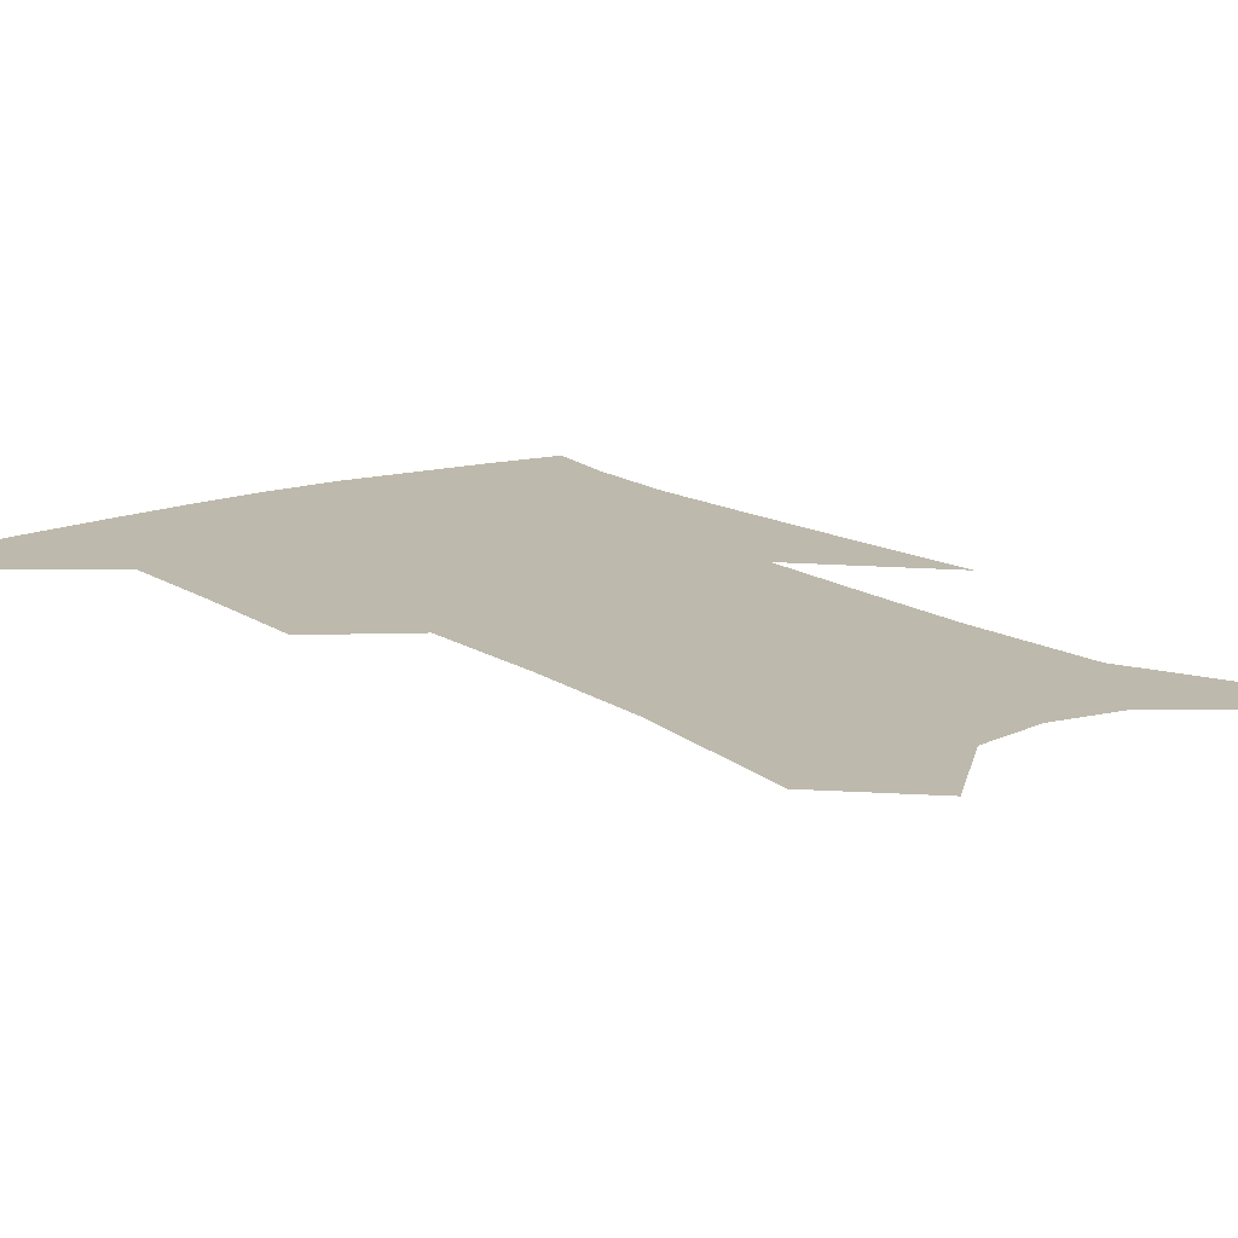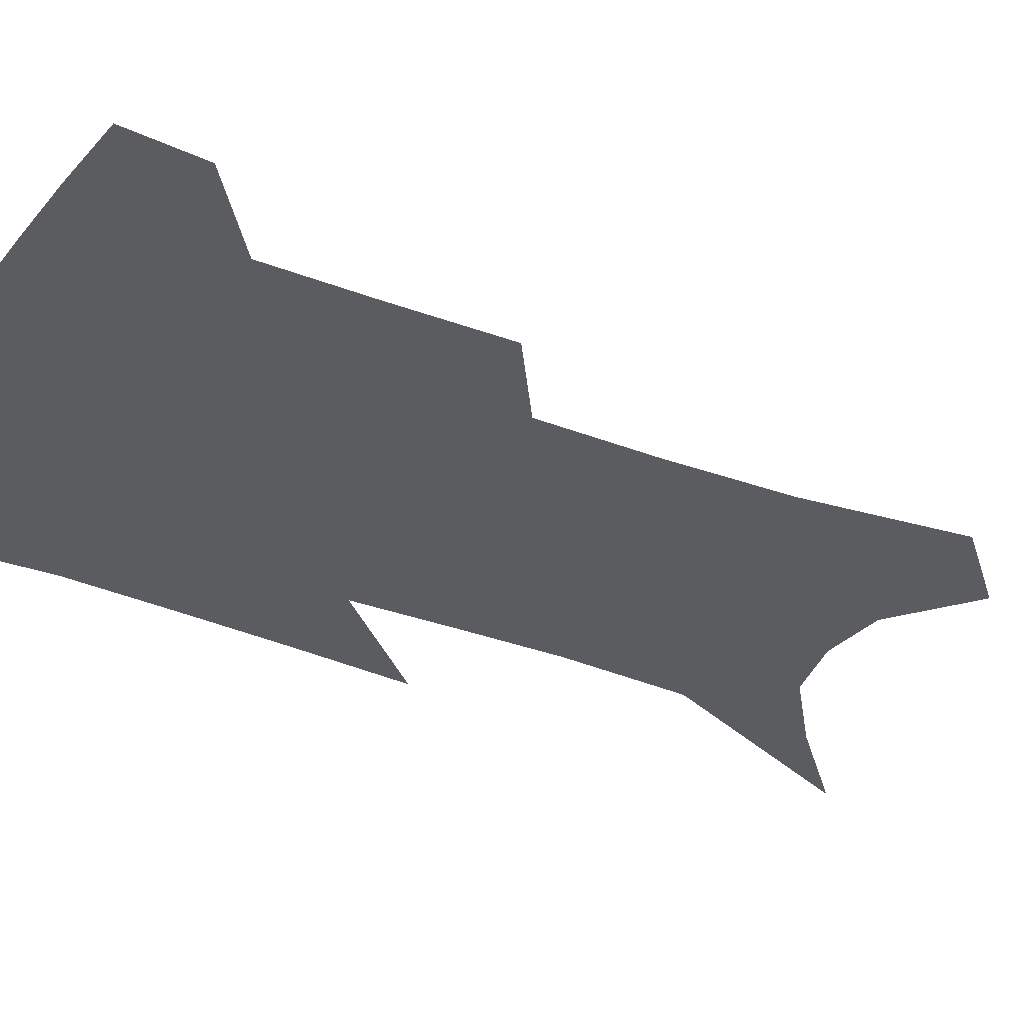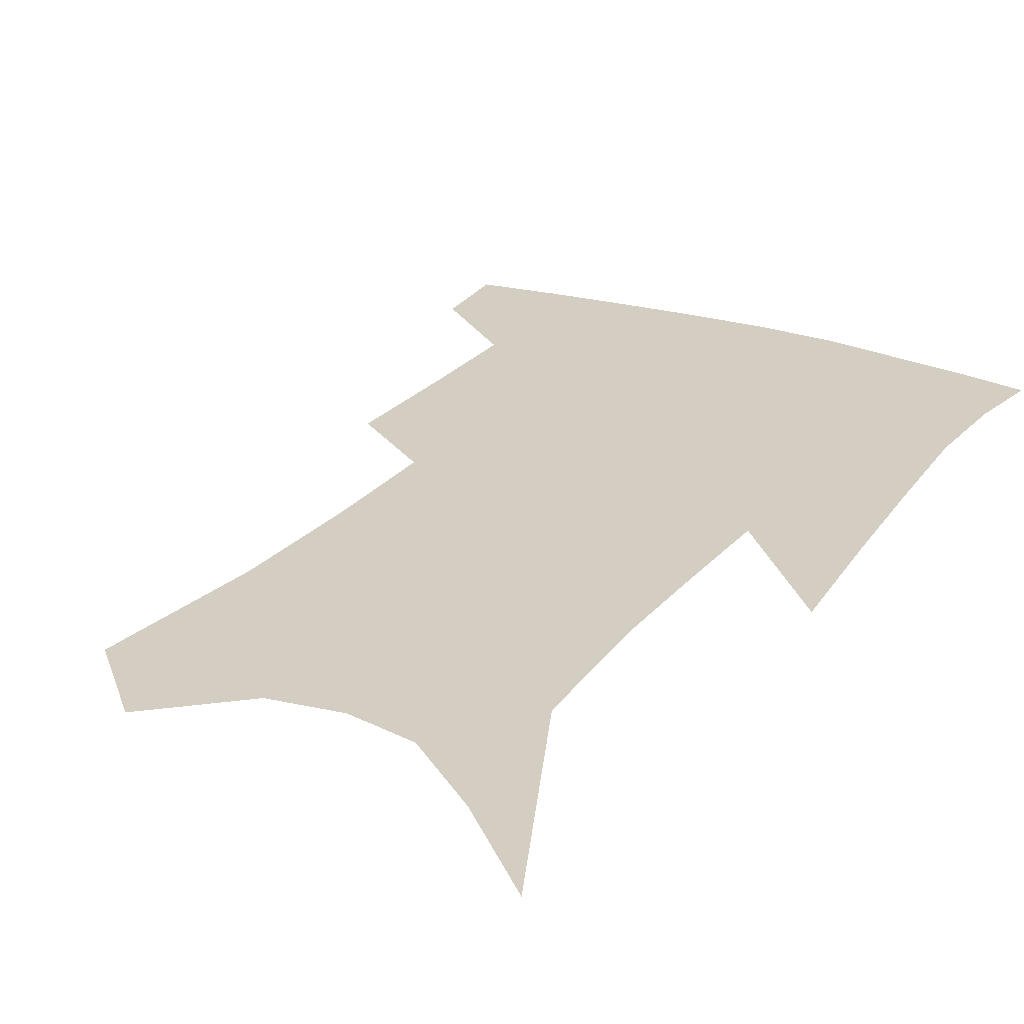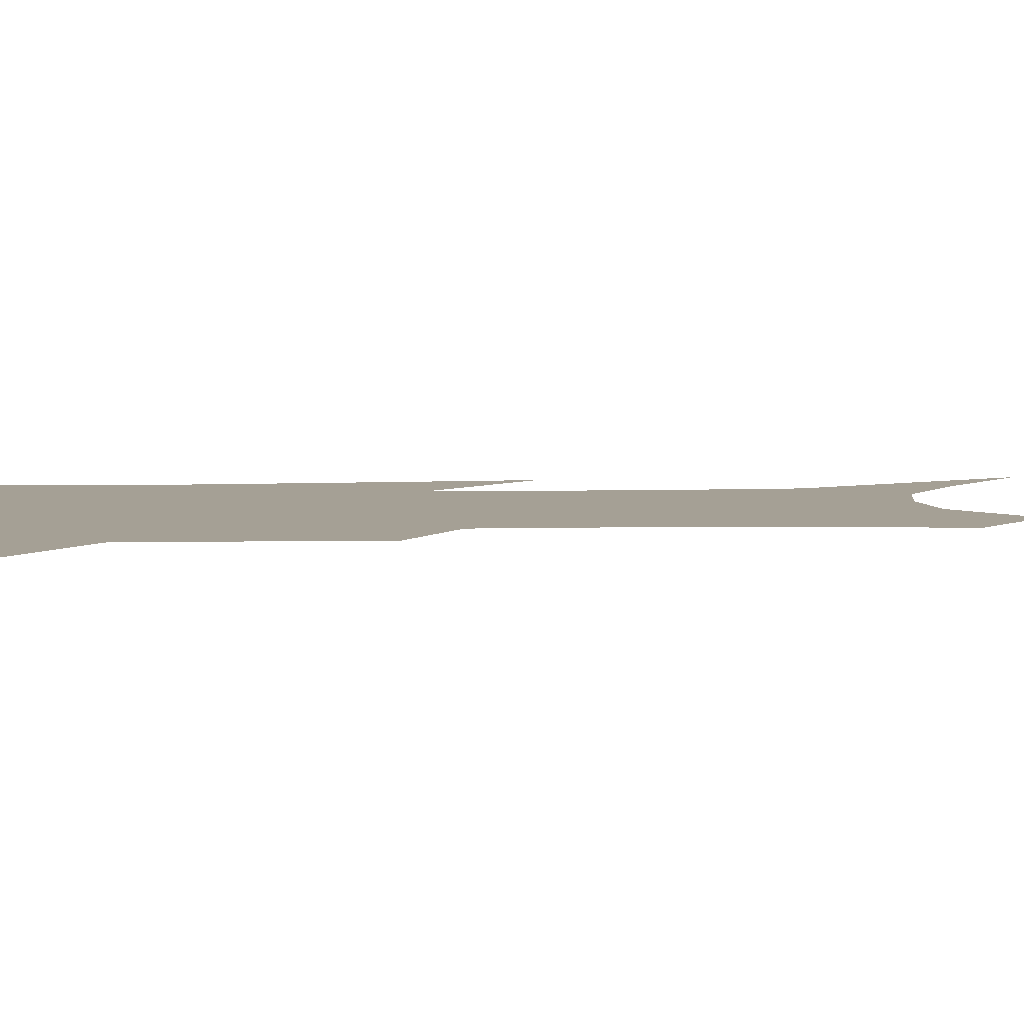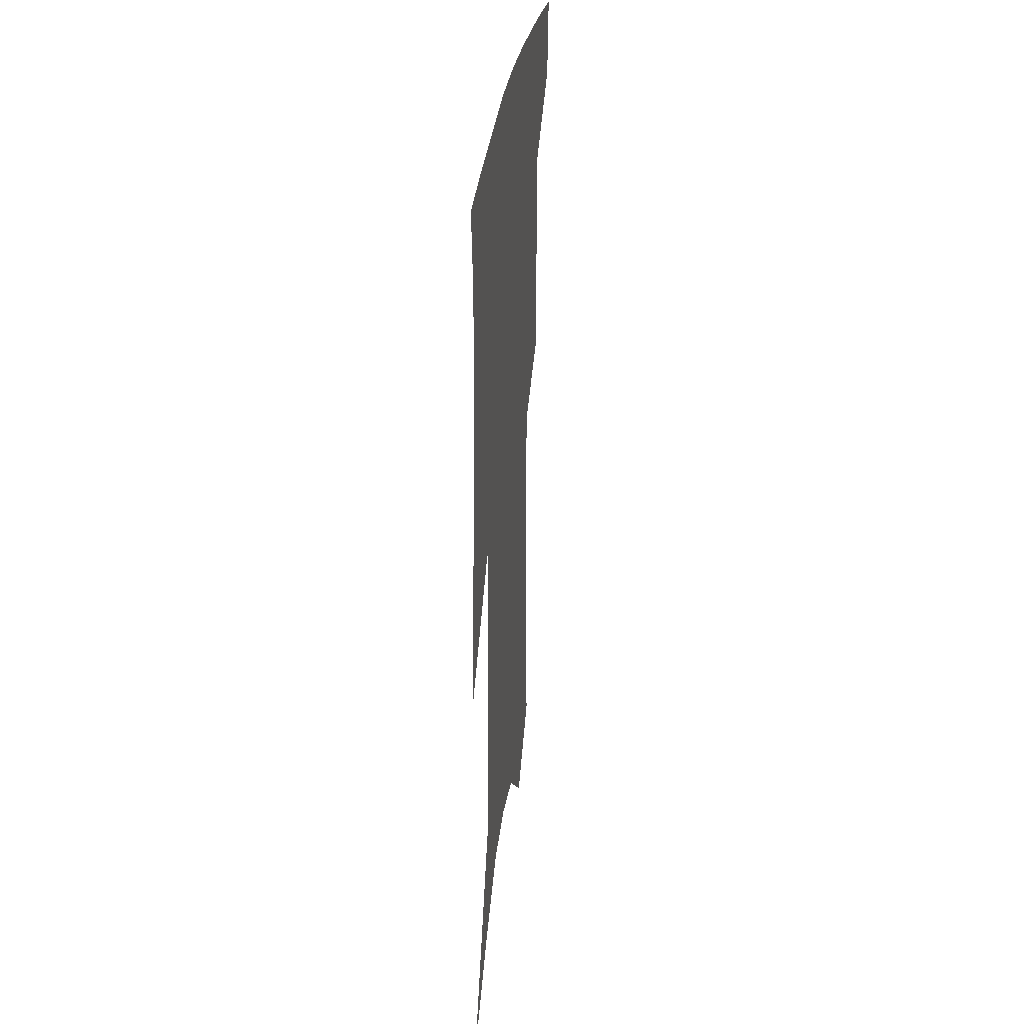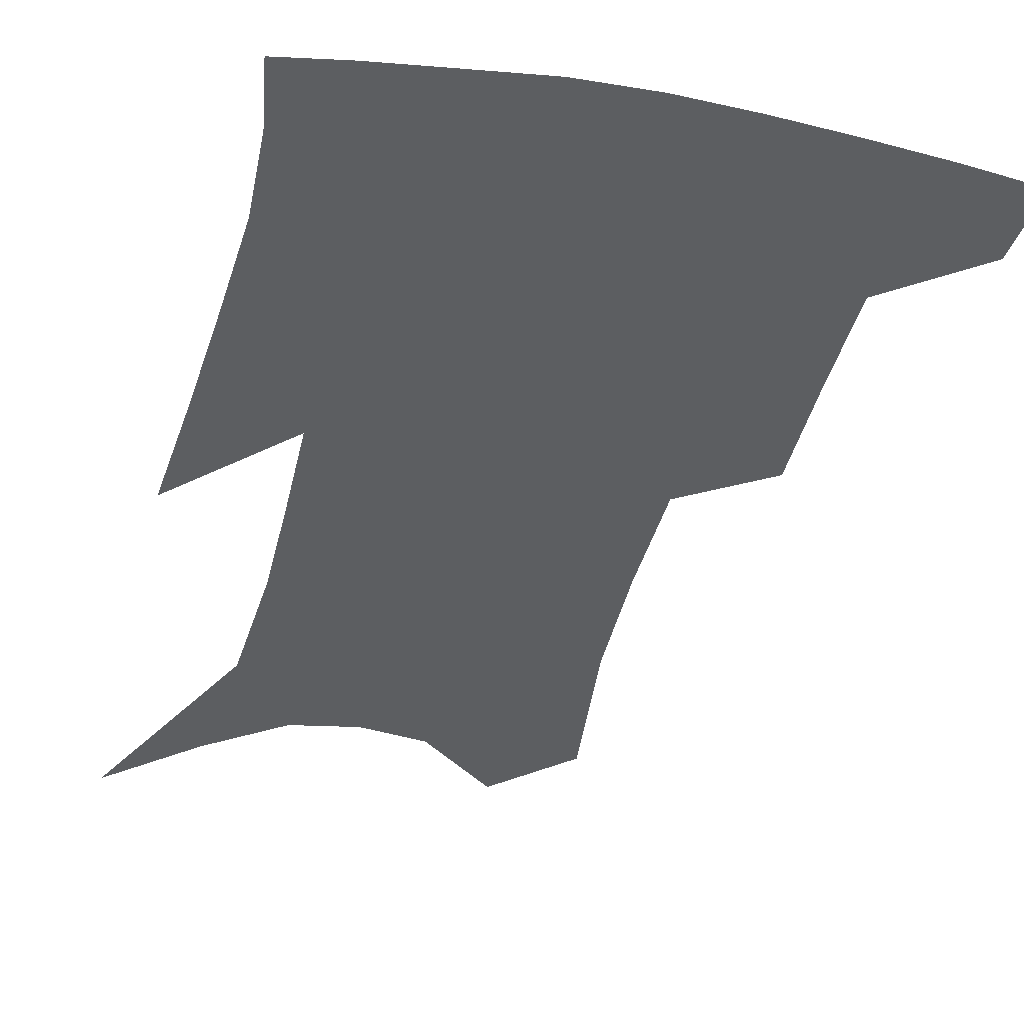
<metadata>
{"format":"obj","ext":"obj","renderer":"f3d","projection":"perspective","resolution":1024,"background":"white","views":[{"elev":15.0,"azim":-34.8,"up":"+Z"},{"elev":-34.7,"azim":-115.9,"up":"+Z"},{"elev":25.2,"azim":31.1,"up":"+Z"},{"elev":5.9,"azim":-92.4,"up":"+Z"},{"elev":32.8,"azim":97.4,"up":"+Y"},{"elev":-37.3,"azim":168.6,"up":"+Z"}]}
</metadata>
<code>
v 477.3 381.5 0
v 474.8 407.2 0
v 506.9 287.2 0
v 506.7 326.1 0
v 506 361.1 0
v 503 387 0
v 499.3 411.3 0
v 530.5 134.1 0
v 535.2 188.7 0
v 535.4 230.8 0
v 534.2 270.5 0
v 531.9 305.6 0
v 531.3 339.4 0
v 529.6 366.4 0
v 526.8 390.5 0
v 523.7 414.7 0
v 554.9 111.6 0
v 558.7 171 0
v 557.6 208 0
v 557.5 250.6 0
v 555.4 282.6 0
v 554.8 317.6 0
v 554 346.1 0
v 553.2 371 0
v 550.9 393.7 0
v 548.1 417.7 0
v 579.1 134.5 0
v 579.3 181.9 0
v 578.3 220 0
v 577.1 254.9 0
v 575.6 287 0
v 575.5 321.4 0
v 575.3 348.3 0
v 575.4 373.2 0
v 574.8 395.5 0
v 572.4 419.7 0
v 600.6 138.7 0
v 599 183.2 0
v 597.8 220.6 0
v 596.7 259.3 0
v 596.1 293.8 0
v 595.8 323.3 0
v 596.2 350.2 0
v 597 374.3 0
v 597.6 396 0
v 596.4 420 0
v 622.4 135.5 0
v 620.2 174.4 0
v 617 221.9 0
v 616.5 255 0
v 617 286.3 0
v 616.3 318.4 0
v 616.1 350.3 0
v 617.9 372.9 0
v 619.7 395.6 0
v 621.5 417.7 0
v 647.8 117.8 0
v 642 165.3 0
v 638.4 209.1 0
v 637.8 243.4 0
v 637.5 279.4 0
v 637 313.1 0
v 637.1 343.1 0
v 639.1 368.7 0
v 641 394 0
v 643.9 415.5 0
v 677.1 92.51 0
v 673.3 244.3 0
v 668.7 286 0
v 665.1 323.4 0
v 661.9 359.4 0
v 662.2 389.4 0
v 664.9 412.7 0
v 691 451 0
f 5 6 1
f 1 6 2
f 6 7 2
f 11 12 3
f 3 12 4
f 12 13 4
f 4 13 5
f 13 14 5
f 5 14 6
f 14 15 6
f 6 15 7
f 15 16 7
f 17 18 8
f 8 18 9
f 18 19 9
f 9 19 10
f 19 20 10
f 10 20 11
f 20 21 11
f 11 21 12
f 21 22 12
f 12 22 13
f 22 23 13
f 13 23 14
f 23 24 14
f 14 24 15
f 24 25 15
f 15 25 16
f 25 26 16
f 17 27 18
f 27 28 18
f 18 28 19
f 28 29 19
f 19 29 20
f 29 30 20
f 20 30 21
f 30 31 21
f 21 31 22
f 31 32 22
f 22 32 23
f 32 33 23
f 23 33 24
f 33 34 24
f 24 34 25
f 34 35 25
f 25 35 26
f 35 36 26
f 27 37 28
f 37 38 28
f 28 38 29
f 38 39 29
f 29 39 30
f 39 40 30
f 30 40 31
f 40 41 31
f 31 41 32
f 41 42 32
f 32 42 33
f 42 43 33
f 33 43 34
f 43 44 34
f 34 44 35
f 44 45 35
f 35 45 36
f 45 46 36
f 37 47 38
f 47 48 38
f 38 48 39
f 48 49 39
f 39 49 40
f 49 50 40
f 40 50 41
f 50 51 41
f 41 51 42
f 51 52 42
f 42 52 43
f 52 53 43
f 43 53 44
f 53 54 44
f 44 54 45
f 54 55 45
f 45 55 46
f 55 56 46
f 47 57 48
f 57 58 48
f 48 58 49
f 58 59 49
f 49 59 50
f 59 60 50
f 50 60 51
f 60 61 51
f 51 61 52
f 61 62 52
f 52 62 53
f 62 63 53
f 53 63 54
f 63 64 54
f 54 64 55
f 64 65 55
f 55 65 56
f 65 66 56
f 57 67 58
f 61 68 62
f 68 69 62
f 62 69 63
f 69 70 63
f 63 70 64
f 70 71 64
f 64 71 65
f 71 72 65
f 65 72 66
f 72 73 66

</code>
